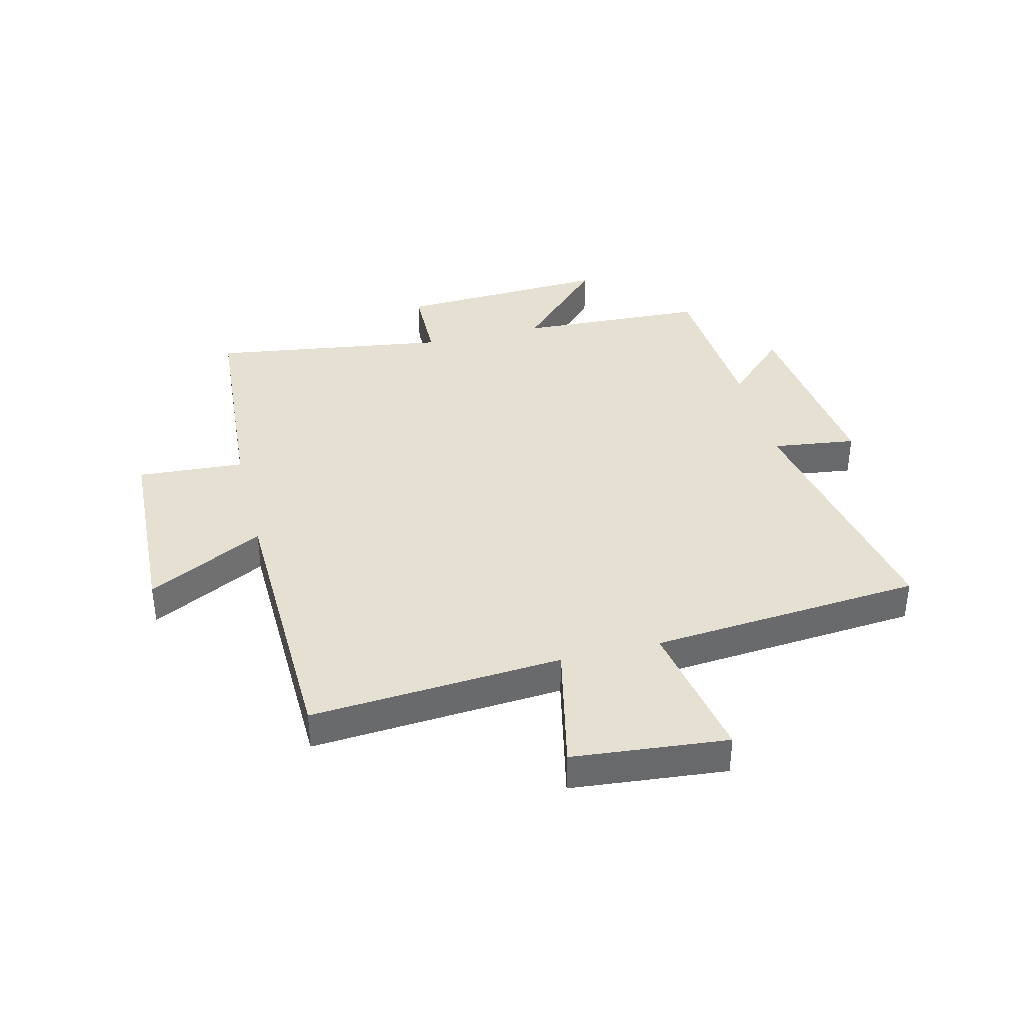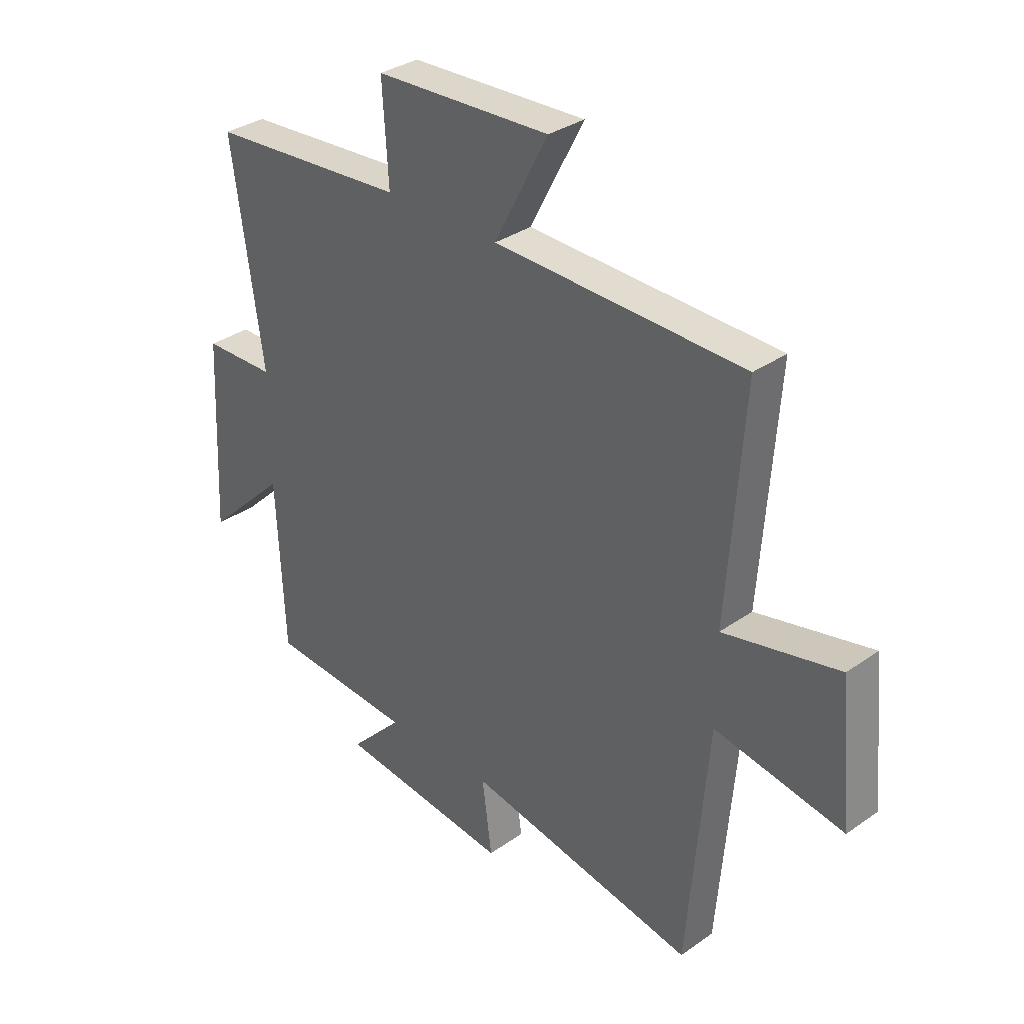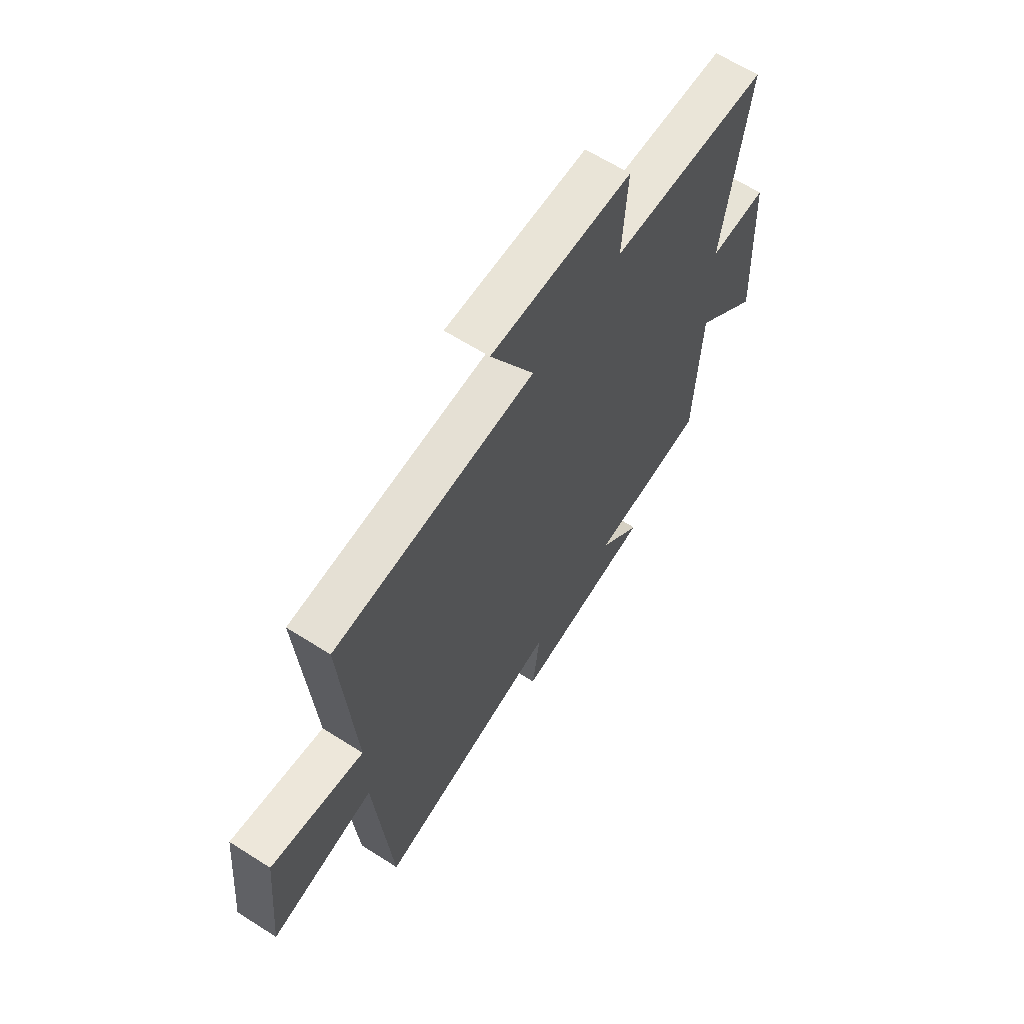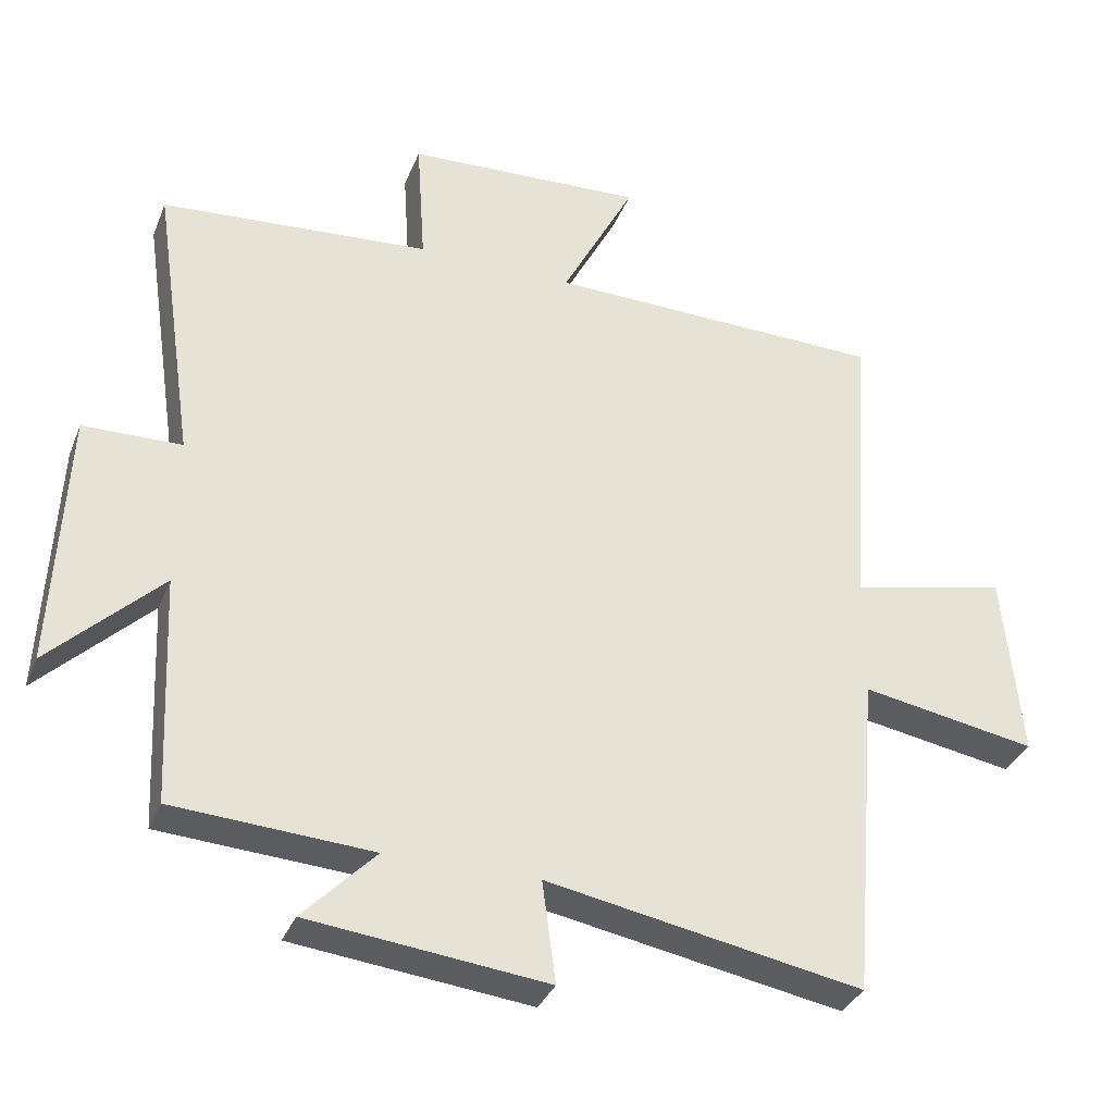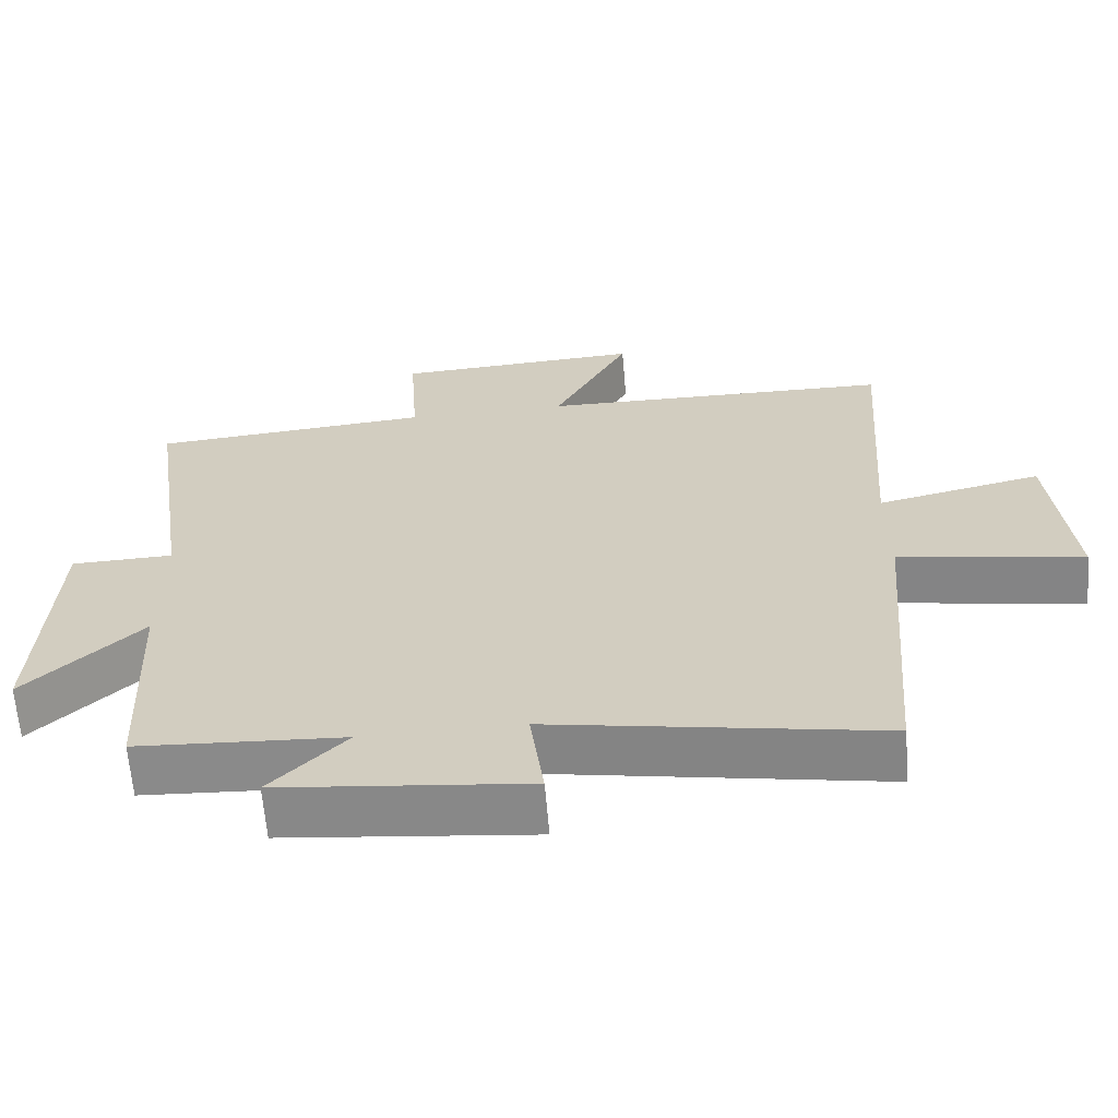
<metadata>
{"format":"obj","ext":"obj","renderer":"f3d","projection":"perspective","resolution":1024,"background":"white","views":[{"elev":37.8,"azim":76.0,"up":"+Y"},{"elev":33.2,"azim":46.0,"up":"+Z"},{"elev":64.1,"azim":122.7,"up":"+Z"},{"elev":-34.0,"azim":-19.9,"up":"+Z"},{"elev":-64.2,"azim":4.8,"up":"+Z"}]}
</metadata>
<code>
v -0.56 0.07 0.471
v -0.176 0.07 0.5
v -0.188 0.07 0.684
v 0.152 0.07 0.7
v 0.048 0.07 0.5
v 0.531 0.07 0.489
v 0.5 0.07 0.057
v 0.724 0.07 0.107
v 0.75 0.07 -0.159
v 0.5 0.07 -0.115
v 0.461 0.07 -0.583
v 0.013 0.07 -0.5
v 0.032 0.07 -0.644
v -0.306 0.07 -0.606
v -0.203 0.07 -0.5
v -0.485 0.07 -0.482
v -0.5 0.07 -0.156
v -0.658 0.07 -0.309
v -0.64 0.07 0.059
v -0.5 0.07 0.062
v -0.56 0 0.471
v -0.176 0 0.5
v -0.188 0 0.684
v 0.152 0 0.7
v 0.048 0 0.5
v 0.531 0 0.489
v 0.5 0 0.057
v 0.724 0 0.107
v 0.75 0 -0.159
v 0.5 0 -0.115
v 0.461 0 -0.583
v 0.013 0 -0.5
v 0.032 0 -0.644
v -0.306 0 -0.606
v -0.203 0 -0.5
v -0.485 0 -0.482
v -0.5 0 -0.156
v -0.658 0 -0.309
v -0.64 0 0.059
v -0.5 0 0.062
f 17 18 19 20
f 15 16 17 20
f 15 20 1 2
f 12 13 14 15
f 12 15 2
f 10 11 12 2
f 7 8 9 10
f 7 10 2 3
f 5 6 7
f 5 7 3
f 3 4 5
f 40 39 38 37
f 40 37 36 35
f 22 21 40 35
f 35 34 33 32
f 22 35 32
f 22 32 31 30
f 30 29 28 27
f 23 22 30 27
f 27 26 25
f 23 27 25
f 25 24 23
f 1 21 22 2
f 2 22 23 3
f 3 23 24 4
f 4 24 25 5
f 5 25 26 6
f 6 26 27 7
f 7 27 28 8
f 8 28 29 9
f 9 29 30 10
f 10 30 31 11
f 11 31 32 12
f 12 32 33 13
f 13 33 34 14
f 14 34 35 15
f 15 35 36 16
f 16 36 37 17
f 17 37 38 18
f 18 38 39 19
f 19 39 40 20
f 20 40 21 1

</code>
